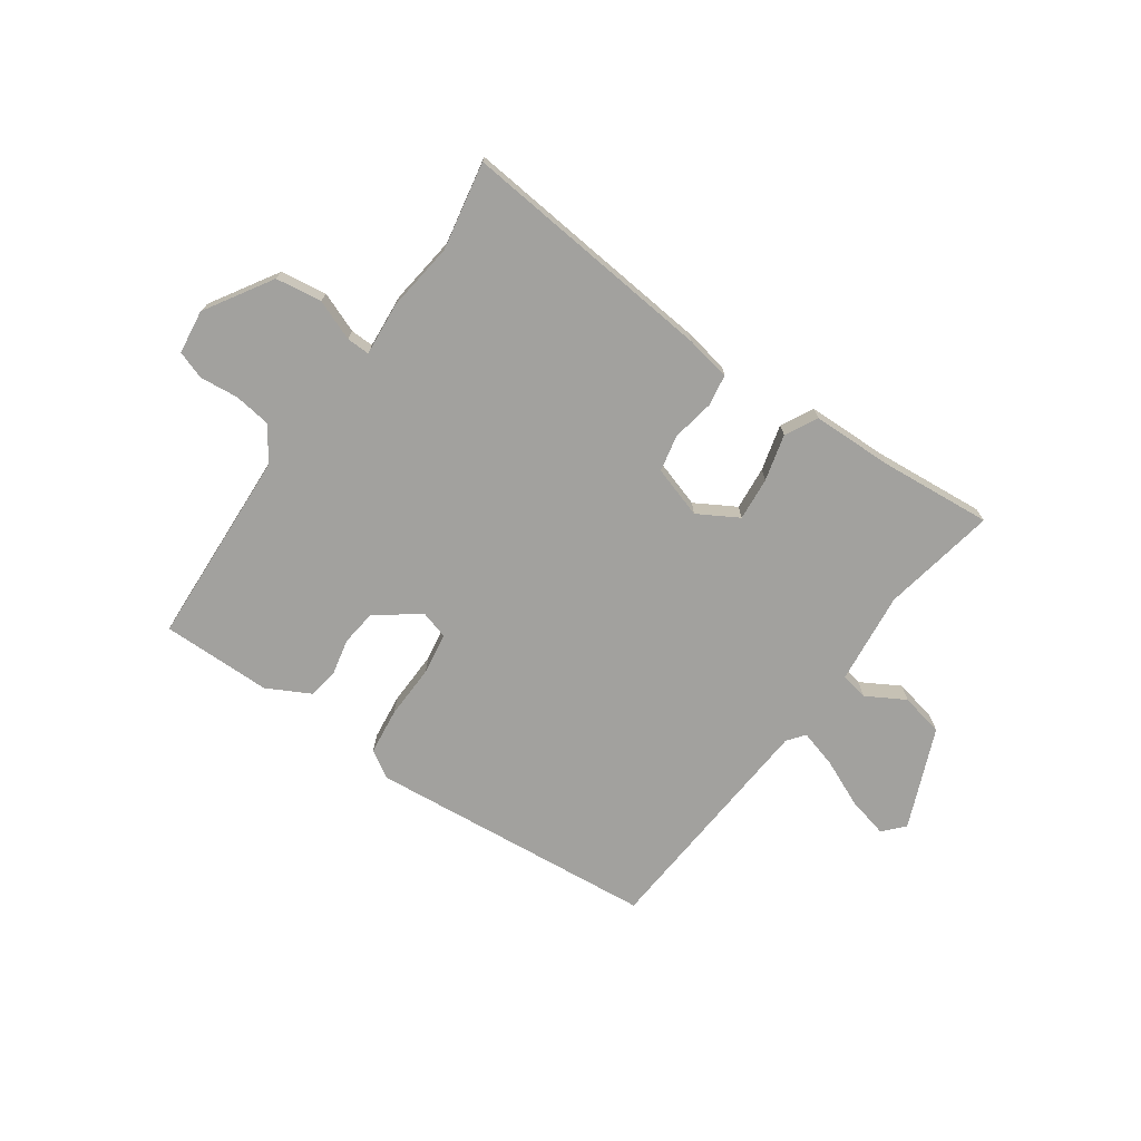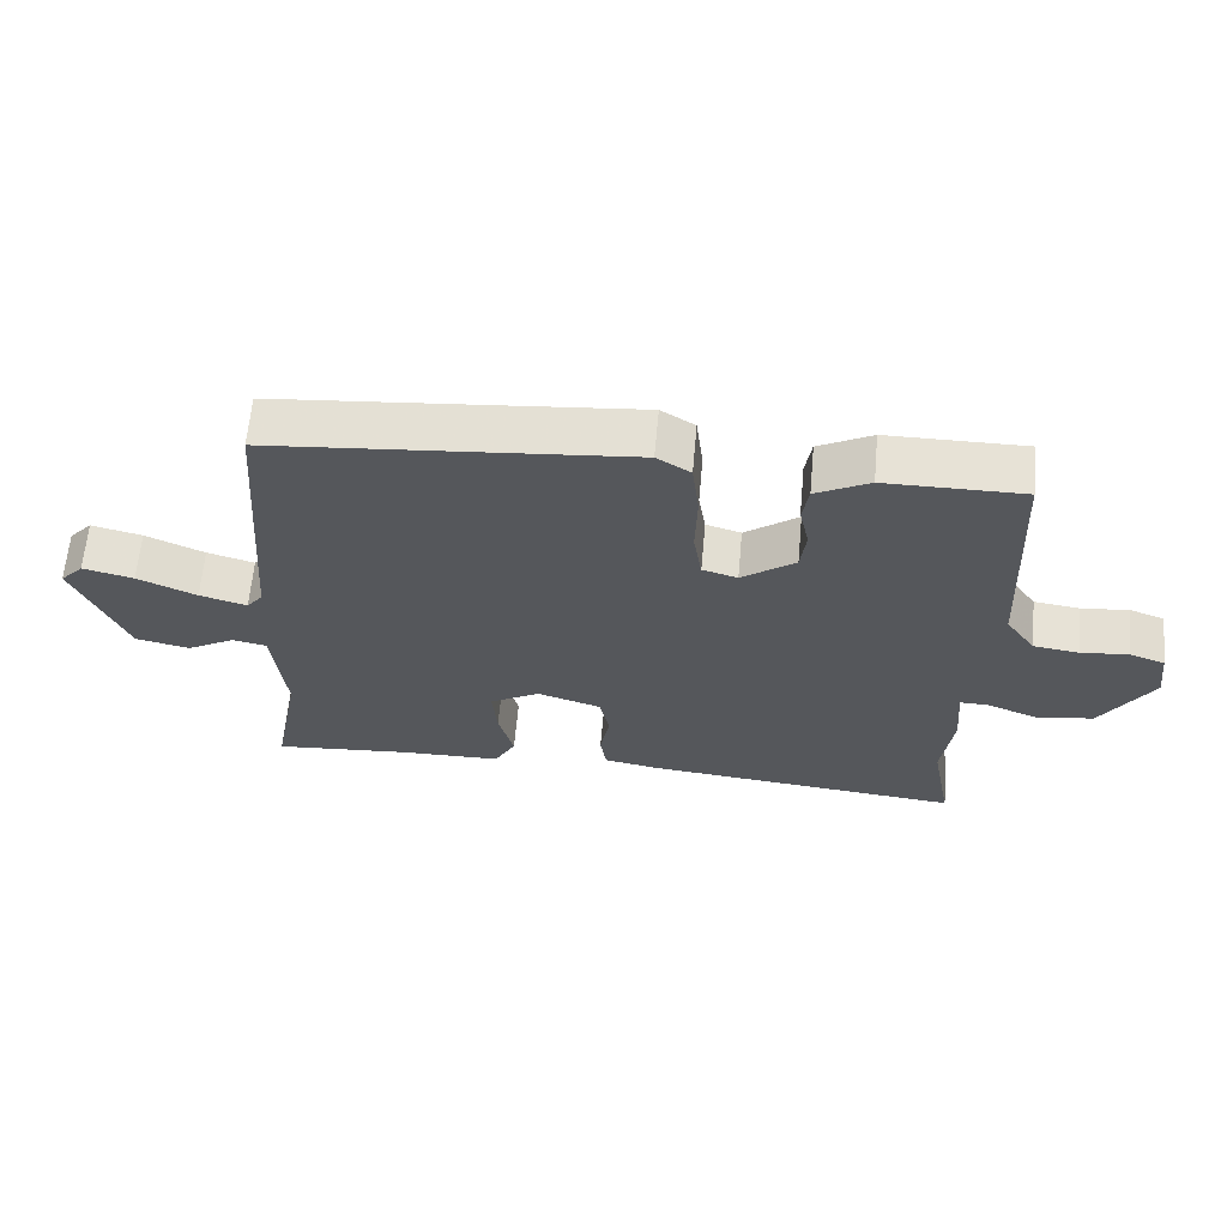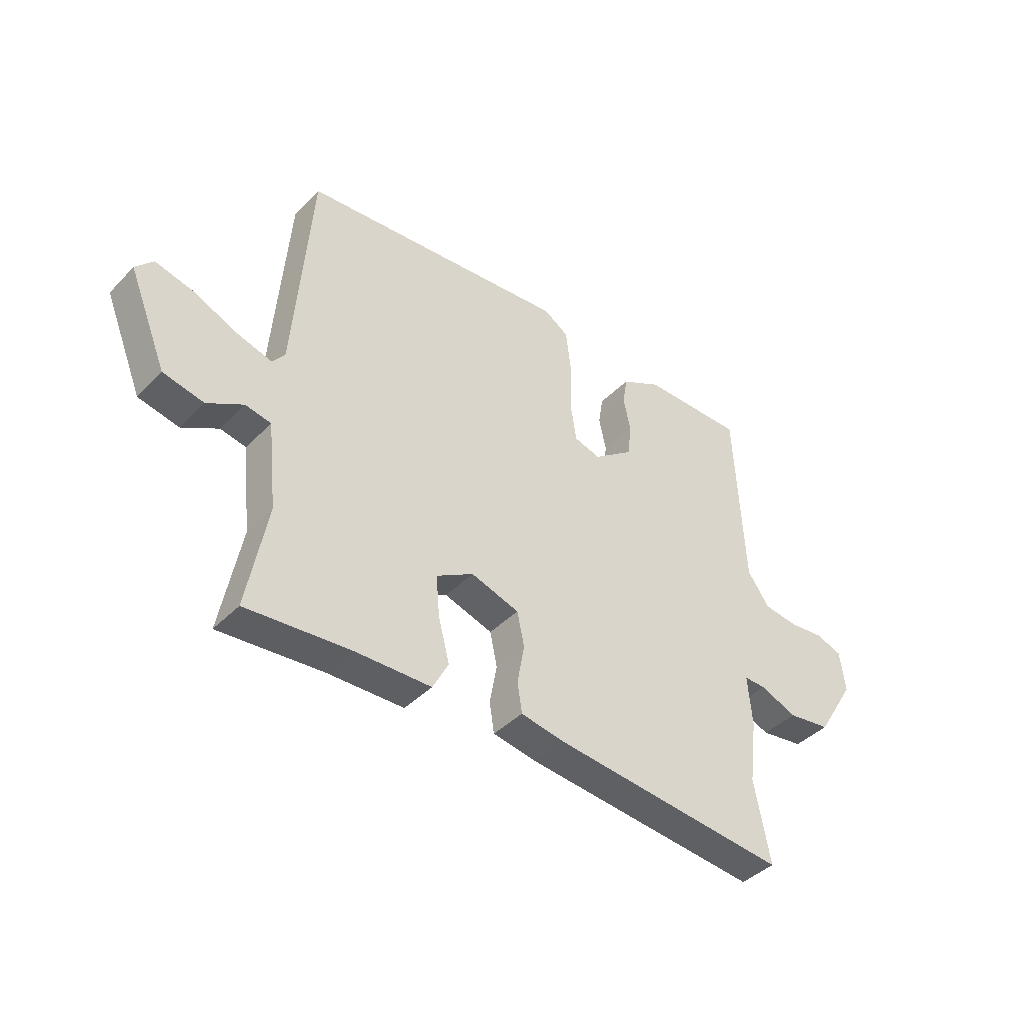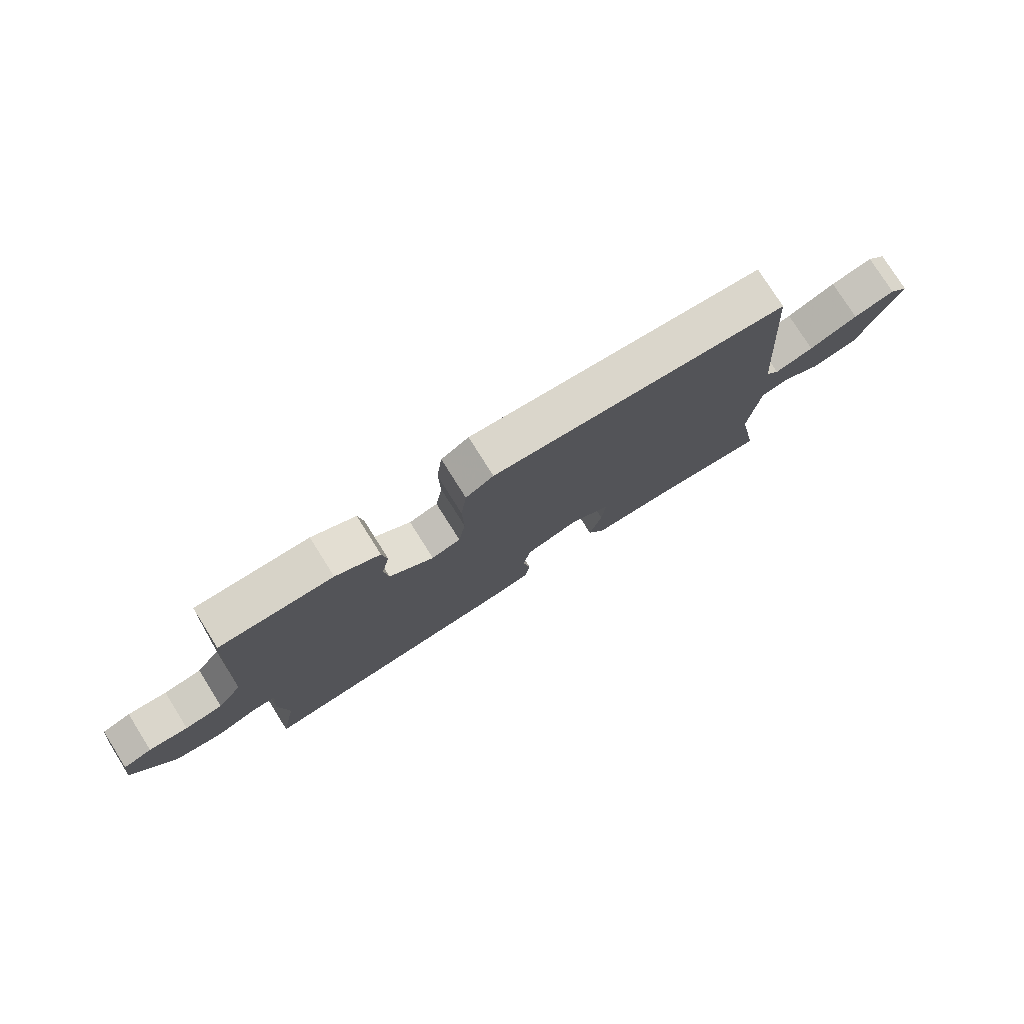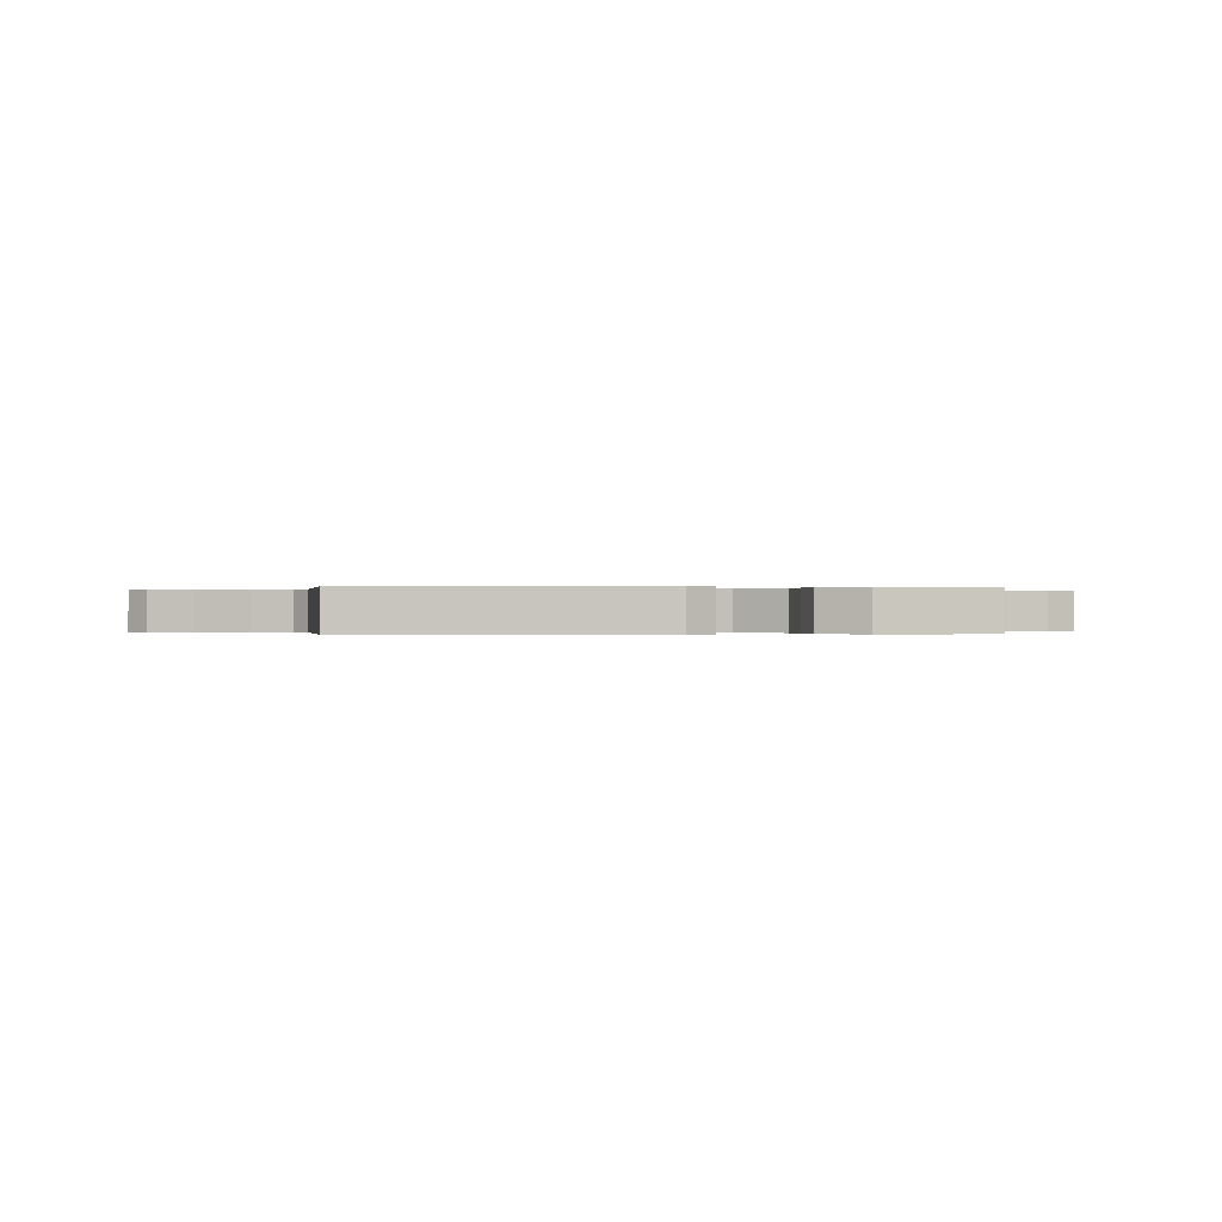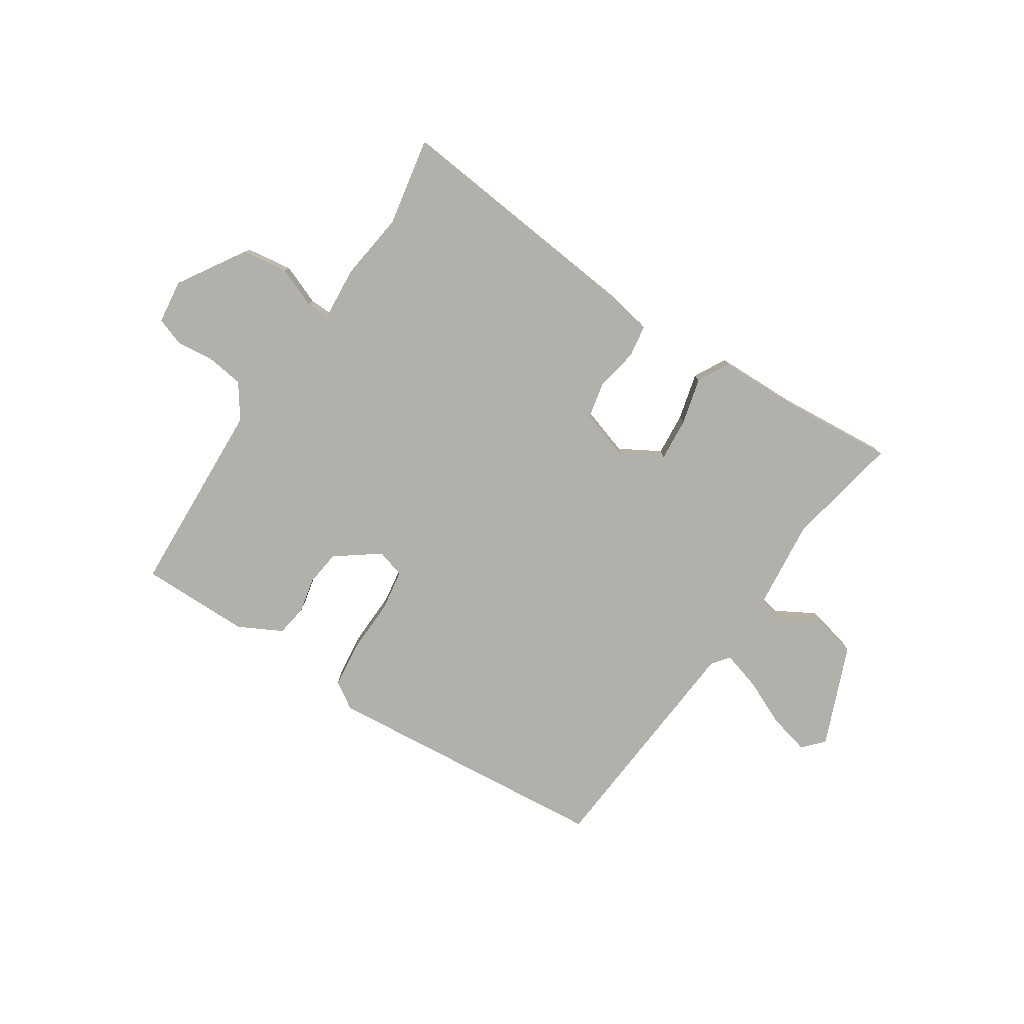
<metadata>
{"format":"obj","ext":"obj","renderer":"f3d","projection":"perspective","resolution":1024,"background":"white","views":[{"elev":-72.0,"azim":145.0,"up":"+Y"},{"elev":63.2,"azim":5.1,"up":"+Z"},{"elev":-41.3,"azim":-39.5,"up":"+Z"},{"elev":77.5,"azim":147.8,"up":"+Z"},{"elev":-0.1,"azim":-6.0,"up":"+Y"},{"elev":-78.5,"azim":146.6,"up":"+Y"}]}
</metadata>
<code>
v 0.473 0.07 -0.355
v 0.503 0.07 -0.514
v 0.04 0.07 -0.468
v -0.043 0.07 -0.453
v -0.052 0.07 -0.395
v -0.038 0.07 -0.318
v -0.052 0.07 -0.252
v -0.146 0.07 -0.222
v -0.219 0.07 -0.264
v -0.212 0.07 -0.343
v -0.19 0.07 -0.427
v -0.221 0.07 -0.485
v -0.369 0.07 -0.488
v -0.571 0.07 -0.505
v -0.532 0.07 -0.297
v -0.55 0.07 -0.13
v -0.6 0.07 -0.12
v -0.67 0.07 -0.16
v -0.749 0.07 -0.143
v -0.824 0.07 0.039
v -0.79 0.07 0.076
v -0.716 0.07 0.058
v -0.63 0.07 0.02
v -0.561 0.07 0
v -0.537 0.07 0.031
v -0.504 0.07 0.462
v 0.02 0.07 0.51
v 0.069 0.07 0.479
v 0.079 0.07 0.395
v 0.076 0.07 0.296
v 0.088 0.07 0.22
v 0.139 0.07 0.205
v 0.217 0.07 0.263
v 0.225 0.07 0.328
v 0.211 0.07 0.392
v 0.22 0.07 0.449
v 0.298 0.07 0.49
v 0.498 0.07 0.491
v 0.515 0.07 0.131
v 0.558 0.07 0.07
v 0.625 0.07 0.061
v 0.694 0.07 0.068
v 0.745 0.07 0.05
v 0.755 0.07 -0.03
v 0.68 0.07 -0.151
v 0.596 0.07 -0.163
v 0.523 0.07 -0.134
v 0.481 0.07 -0.133
v 0.489 0.07 -0.231
v 0.473 0 -0.355
v 0.503 0 -0.514
v 0.04 0 -0.468
v -0.043 0 -0.453
v -0.052 0 -0.395
v -0.038 0 -0.318
v -0.052 0 -0.252
v -0.146 0 -0.222
v -0.219 0 -0.264
v -0.212 0 -0.343
v -0.19 0 -0.427
v -0.221 0 -0.485
v -0.369 0 -0.488
v -0.571 0 -0.505
v -0.532 0 -0.297
v -0.55 0 -0.13
v -0.6 0 -0.12
v -0.67 0 -0.16
v -0.749 0 -0.143
v -0.824 0 0.039
v -0.79 0 0.076
v -0.716 0 0.058
v -0.63 0 0.02
v -0.561 0 0
v -0.537 0 0.031
v -0.504 0 0.462
v 0.02 0 0.51
v 0.069 0 0.479
v 0.079 0 0.395
v 0.076 0 0.296
v 0.088 0 0.22
v 0.139 0 0.205
v 0.217 0 0.263
v 0.225 0 0.328
v 0.211 0 0.392
v 0.22 0 0.449
v 0.298 0 0.49
v 0.498 0 0.491
v 0.515 0 0.131
v 0.558 0 0.07
v 0.625 0 0.061
v 0.694 0 0.068
v 0.745 0 0.05
v 0.755 0 -0.03
v 0.68 0 -0.151
v 0.596 0 -0.163
v 0.523 0 -0.134
v 0.481 0 -0.133
v 0.489 0 -0.231
f 48 49 1
f 45 46 47
f 44 45 47
f 43 44 47
f 42 43 47
f 41 42 47
f 40 41 47 48
f 39 40 48
f 38 39 48
f 37 38 48
f 36 37 48
f 35 36 48
f 34 35 48
f 33 34 48 1
f 28 29 30
f 27 28 30
f 26 27 30
f 25 26 30
f 24 25 30 31
f 21 22 23
f 20 21 23
f 19 20 23
f 18 19 23
f 17 18 23
f 16 17 23 24
f 24 31 32
f 16 24 32
f 15 16 32
f 10 11 12 13
f 13 14 15
f 10 13 15
f 9 10 15
f 4 5 6
f 3 4 6
f 2 3 6
f 1 2 6
f 33 1 6
f 32 33 6
f 8 9 15 32
f 7 8 32
f 6 7 32
f 50 98 97
f 96 95 94
f 96 94 93
f 96 93 92
f 96 92 91
f 96 91 90
f 97 96 90 89
f 97 89 88
f 97 88 87
f 97 87 86
f 97 86 85
f 97 85 84
f 97 84 83
f 50 97 83 82
f 79 78 77
f 79 77 76
f 79 76 75
f 79 75 74
f 80 79 74 73
f 72 71 70
f 72 70 69
f 72 69 68
f 72 68 67
f 72 67 66
f 73 72 66 65
f 81 80 73
f 81 73 65
f 81 65 64
f 62 61 60 59
f 64 63 62
f 64 62 59
f 64 59 58
f 55 54 53
f 55 53 52
f 55 52 51
f 55 51 50
f 55 50 82
f 55 82 81
f 81 64 58 57
f 81 57 56
f 81 56 55
f 1 50 51 2
f 2 51 52 3
f 3 52 53 4
f 4 53 54 5
f 5 54 55 6
f 6 55 56 7
f 7 56 57 8
f 8 57 58 9
f 9 58 59 10
f 10 59 60 11
f 11 60 61 12
f 12 61 62 13
f 13 62 63 14
f 14 63 64 15
f 15 64 65 16
f 16 65 66 17
f 17 66 67 18
f 18 67 68 19
f 19 68 69 20
f 20 69 70 21
f 21 70 71 22
f 22 71 72 23
f 23 72 73 24
f 24 73 74 25
f 25 74 75 26
f 26 75 76 27
f 27 76 77 28
f 28 77 78 29
f 29 78 79 30
f 30 79 80 31
f 31 80 81 32
f 32 81 82 33
f 33 82 83 34
f 34 83 84 35
f 35 84 85 36
f 36 85 86 37
f 37 86 87 38
f 38 87 88 39
f 39 88 89 40
f 40 89 90 41
f 41 90 91 42
f 42 91 92 43
f 43 92 93 44
f 44 93 94 45
f 45 94 95 46
f 46 95 96 47
f 47 96 97 48
f 48 97 98 49
f 49 98 50 1

</code>
